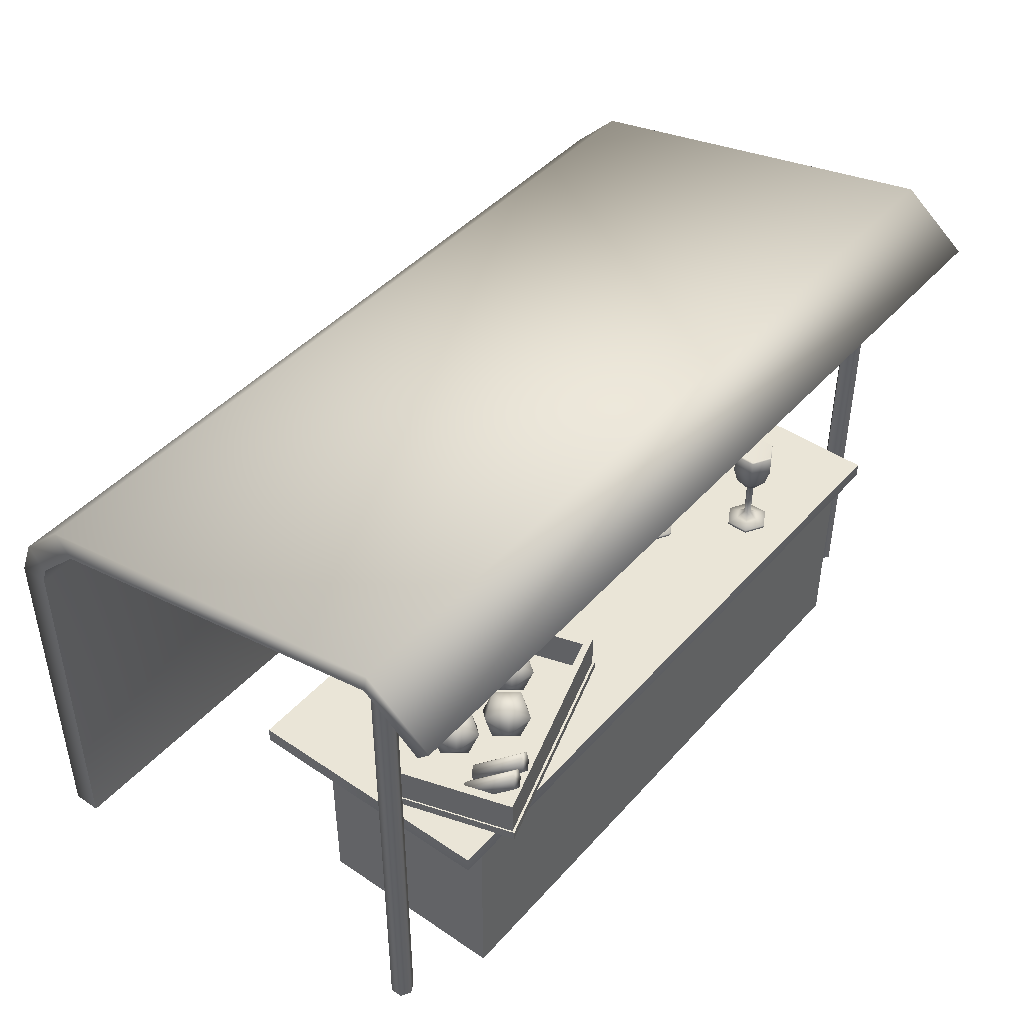
<metadata>
{"format":"obj","ext":"obj","renderer":"f3d","projection":"perspective","resolution":1024,"background":"white","views":[{"elev":44.2,"azim":128.4,"up":"+Y"}]}
</metadata>
<code>
o Cube.001
v -3.559 1.925 -1.103
v -3.559 1.925 1.511
v -3.559 2.083 -1.103
v -3.227 1.935 -1
v -3.227 1.935 1
v -3.559 1.925 -1.103
v 3.227 -0.06513 -1
v 3.227 1.935 -1
v 3.227 1.935 1
v 3.227 -0.06513 1
v 3.227 1.935 1
v -3.227 1.935 1
v -3.227 -0.06513 1
v -3.227 1.935 1
v -3.227 -0.06513 -1
v 3.227 1.935 -1
v 3.227 -0.06513 -1
v -3.227 -0.06513 -1
v 3.227 1.935 1
v 3.227 1.935 -1
v 3.559 1.925 1.511
v 3.227 1.935 -1
v -3.227 1.935 -1
v 3.559 1.925 -1.103
v -3.227 1.935 1
v 3.227 1.935 1
v 3.559 1.925 1.511
v 3.559 2.083 -1.103
v -3.559 2.083 -1.103
v 3.559 2.083 1.511
v 3.559 1.925 1.511
v 3.559 2.083 -1.103
v -3.559 1.925 -1.103
v -3.559 2.083 -1.103
v -3.559 1.925 1.511
v 3.559 1.925 1.511
v -3.559 2.083 1.511
v -3.976 -0.001038 -0.4699
v -3.976 5.11 -0.4699
v -4.077 -0.001038 -0.5284
v 4.036 -0.001038 -0.7037
v 4.036 5.11 -0.7037
v 4.137 5.11 -0.6453
v 4.137 -0.001038 -0.6453
v 4.137 5.11 -0.5284
v -4.077 5.11 -0.5284
v -4.077 -0.001038 -0.6453
v -3.875 -0.001038 -0.6453
v -3.875 5.11 -0.6453
v -3.875 5.11 -0.5284
v 4.137 -0.001038 -0.5284
v 4.036 5.11 -0.4699
v -4.077 5.11 -0.6453
v -3.976 -0.001038 -0.7037
v -3.976 5.11 -0.7037
v 4.036 -0.001038 -0.4699
v 3.934 -0.001038 -0.5284
v 3.934 -0.001038 -0.6453
v 3.934 5.11 -0.6453
v 3.934 -0.001038 -0.5284
v 3.934 5.11 -0.5284
v -3.875 -0.001038 -0.5284
v -3.875 5.11 -0.5284
v 3.078 2.174 -1.292
v 3.486 2.174 0.000798
v 3.486 2.08 0.000798
v 3.486 2.174 0.000798
v 1.221 2.174 0.7163
v 1.221 2.08 0.7163
v 1.221 2.174 0.7163
v 0.8122 2.174 -0.5769
v 1.221 2.08 0.7163
v 0.8122 2.174 -0.5769
v 3.078 2.174 -1.292
v 0.8122 2.08 -0.5769
v 3.078 2.08 -1.292
v 3.486 2.08 0.000798
v 1.221 2.08 0.7163
v 0.8122 2.174 -0.5769
v 1.221 2.174 0.7163
v 3.486 2.174 0.000798
v 1.354 2.174 0.6604
v 0.9785 2.174 -0.5268
v 0.9785 2.546 -0.5268
v 0.9785 2.08 -0.5268
v 1.354 2.08 0.6604
v 1.241 2.08 0.6959
v 0.8662 2.546 -0.4913
v 0.9785 2.546 -0.5268
v 0.8441 2.546 -0.5612
v 1.241 2.174 0.6959
v 0.8662 2.174 -0.4913
v 1.241 2.08 0.6959
v 1.354 2.174 0.6604
v 1.241 2.174 0.6959
v 1.241 2.08 0.6959
v 0.9785 2.174 -0.5268
v 1.354 2.174 0.6604
v 1.354 2.08 0.6604
v 0.8662 2.546 -0.4913
v 1.241 2.546 0.6959
v 1.354 2.546 0.6604
v 0.9785 2.08 -0.5268
v 0.8662 2.08 -0.4913
v 0.8441 2.08 -0.5612
v 1.241 2.174 0.6959
v 1.354 2.174 0.6604
v 1.354 2.546 0.6604
v 0.8662 2.174 -0.4913
v 1.241 2.174 0.6959
v 0.8662 2.546 -0.4913
v 0.8441 2.174 -0.5612
v 0.9565 2.174 -0.5967
v 0.8441 2.08 -0.5612
v 0.9565 2.174 -0.5967
v 0.8441 2.174 -0.5612
v 0.9565 2.546 -0.5967
v 0.9565 2.546 -0.5967
v 0.9785 2.546 -0.5268
v 3.013 2.546 -1.169
v 0.8662 2.174 -0.4913
v 0.8662 2.546 -0.4913
v 0.8441 2.174 -0.5612
v 0.9785 2.546 -0.5268
v 0.9785 2.174 -0.5268
v 3.013 2.174 -1.169
v 0.8662 2.08 -0.4913
v 0.8662 2.174 -0.4913
v 0.8441 2.08 -0.5612
v 3.013 2.08 -1.169
v 2.991 2.08 -1.239
v 3.071 2.08 -1.264
v 2.991 2.08 -1.239
v 2.991 2.174 -1.239
v 3.071 2.08 -1.264
v 0.9565 2.08 -0.5967
v 0.9565 2.174 -0.5967
v 2.991 2.08 -1.239
v 0.9785 2.174 -0.5268
v 0.9785 2.08 -0.5268
v 3.013 2.08 -1.169
v 0.9565 2.174 -0.5967
v 0.9565 2.546 -0.5967
v 2.991 2.174 -1.239
v 0.9785 2.08 -0.5268
v 0.9565 2.08 -0.5967
v 2.991 2.08 -1.239
v 3.093 2.546 -1.195
v 3.093 2.174 -1.195
v 3.071 2.174 -1.264
v 3.093 2.174 -1.195
v 3.093 2.08 -1.195
v 3.071 2.08 -1.264
v 3.093 2.174 -1.195
v 3.093 2.546 -1.195
v 3.456 2.546 -0.04395
v 2.991 2.174 -1.239
v 2.991 2.546 -1.239
v 3.071 2.174 -1.264
v 2.991 2.546 -1.239
v 3.013 2.546 -1.169
v 3.071 2.546 -1.264
v 3.013 2.546 -1.169
v 3.013 2.174 -1.169
v 3.376 2.546 -0.01867
v 3.376 2.546 -0.01867
v 3.376 2.174 -0.01867
v 3.456 2.174 -0.04395
v 3.376 2.174 -0.01867
v 3.376 2.08 -0.01867
v 3.456 2.08 -0.04395
v 3.013 2.08 -1.169
v 3.093 2.08 -1.195
v 3.456 2.08 -0.04395
v 3.093 2.546 -1.195
v 3.013 2.546 -1.169
v 3.376 2.546 -0.01867
v 3.013 2.174 -1.169
v 3.013 2.08 -1.169
v 3.376 2.174 -0.01867
v 3.093 2.08 -1.195
v 3.093 2.174 -1.195
v 3.456 2.174 -0.04395
v 1.511 2.138 0.03773
v 1.349 2.291 -0.1404
v 1.591 2.173 -0.2336
v 1.392 2.381 0.1268
v 1.784 2.19 -0.02409
v 1.661 2.319 0.1987
v 1.399 2.567 -0.08952
v 1.522 2.438 -0.3123
v 1.791 2.376 -0.2404
v 1.834 2.467 0.02676
v 1.592 2.584 0.12
v 1.673 2.62 -0.1513
v 2.498 2.138 -0.04438
v 2.336 2.291 -0.2225
v 2.579 2.173 -0.3157
v 2.379 2.381 0.04467
v 2.771 2.19 -0.1062
v 2.648 2.319 0.1165
v 2.386 2.567 -0.1716
v 2.51 2.438 -0.3944
v 2.779 2.376 -0.3225
v 2.822 2.467 -0.05535
v 2.579 2.584 0.03789
v 2.66 2.62 -0.2334
v 2.007 2.138 -0.3161
v 1.845 2.291 -0.4942
v 2.087 2.173 -0.5875
v 1.888 2.381 -0.2271
v 2.28 2.19 -0.378
v 2.157 2.319 -0.1552
v 1.895 2.567 -0.4434
v 2.018 2.438 -0.6661
v 2.287 2.376 -0.5943
v 2.33 2.467 -0.3271
v 2.088 2.584 -0.2339
v 2.168 2.62 -0.5052
v 2.834 2.426 -0.5833
v 2.685 2.846 -1.08
v 2.757 2.366 -0.5746
v 2.608 2.786 -1.071
v 2.75 2.247 -0.6005
v 2.601 2.666 -1.097
v 2.819 2.187 -0.6352
v 2.67 2.607 -1.131
v 2.895 2.247 -0.6439
v 2.746 2.667 -1.14
v 2.903 2.366 -0.618
v 2.754 2.786 -1.114
v 3.047 2.426 -0.6507
v 2.898 2.846 -1.147
v 2.971 2.366 -0.642
v 2.822 2.786 -1.138
v 2.963 2.247 -0.6679
v 2.814 2.666 -1.164
v 3.032 2.187 -0.7026
v 2.883 2.607 -1.199
v 3.109 2.247 -0.7113
v 2.96 2.667 -1.208
v 3.116 2.366 -0.6854
v 2.967 2.786 -1.182
v -1.172 2.146 0.2214
v -1.172 2.146 0.1028
v -1.239 2.21 0.1412
v -1.472 2.112 0.04816
v -1.472 2.112 0.2761
v -1.377 2.146 0.1028
v -1.275 2.076 -0.0658
v -1.275 2.112 -0.0658
v -1.077 2.112 0.04816
v -1.275 2.146 0.04351
v -1.275 2.21 0.1204
v -1.077 2.076 0.04816
v -1.077 2.112 0.2761
v -1.275 2.21 0.2039
v -1.239 2.21 0.183
v -1.239 2.579 0.183
v -1.077 2.076 0.2761
v -1.275 2.112 0.39
v -1.377 2.146 0.2214
v -1.275 2.076 0.39
v -1.472 2.076 0.2761
v -1.472 2.076 0.04816
v -1.275 2.146 0.2807
v -1.311 2.21 0.1412
v -1.275 2.579 0.2039
v -1.188 2.648 0.2121
v -1.275 2.579 0.1204
v -1.311 2.21 0.183
v -1.311 2.579 0.183
v -1.239 2.579 0.1412
v -1.311 2.579 0.1412
v -1.275 2.648 0.2621
v -1.275 2.741 0.3357
v -1.188 2.648 0.1121
v -1.361 2.648 0.1121
v -1.361 2.648 0.2121
v -1.425 2.741 0.0753
v -1.425 2.741 0.2489
v -1.469 2.913 0.05016
v -1.275 2.648 0.06218
v -1.275 2.741 -0.01152
v -1.124 2.741 0.0753
v -1.469 2.913 0.2741
v -1.469 3.118 0.05016
v -1.124 2.741 0.2489
v -1.081 2.913 0.2741
v -1.081 2.913 0.05016
v -1.469 3.118 0.2741
v -1.458 3.127 0.2664
v -1.275 2.913 0.386
v -1.081 3.118 0.2741
v -1.275 2.913 -0.0618
v -1.275 3.118 -0.0618
v -1.081 3.118 0.05016
v -1.275 3.118 0.386
v -1.1 3.127 0.2664
v -1.1 3.127 0.05974
v -1.458 3.127 0.05974
v -1.279 2.681 0.163
v -1.279 3.127 0.3697
v -1.279 3.127 -0.04357
v -1.922 2.146 -0.5249
v -1.922 2.146 -0.6435
v -1.989 2.21 -0.605
v -2.222 2.112 -0.6981
v -2.222 2.112 -0.4702
v -2.127 2.146 -0.6435
v -2.025 2.076 -0.8121
v -2.025 2.112 -0.8121
v -1.827 2.112 -0.6981
v -2.025 2.146 -0.7028
v -2.025 2.21 -0.6259
v -1.827 2.076 -0.6981
v -1.827 2.112 -0.4702
v -2.025 2.21 -0.5424
v -1.989 2.21 -0.5633
v -1.989 2.579 -0.5633
v -1.827 2.076 -0.4702
v -2.025 2.112 -0.3563
v -2.127 2.146 -0.5249
v -2.025 2.076 -0.3563
v -2.222 2.076 -0.4702
v -2.025 2.146 -0.4656
v -2.222 2.076 -0.6981
v -2.061 2.21 -0.5633
v -2.061 2.21 -0.605
v -2.025 2.579 -0.5424
v -1.938 2.648 -0.5342
v -2.025 2.579 -0.6259
v -2.061 2.579 -0.5633
v -1.989 2.579 -0.605
v -2.061 2.579 -0.605
v -2.025 2.648 -0.4842
v -1.874 2.741 -0.4974
v -1.938 2.648 -0.6341
v -2.111 2.648 -0.6341
v -2.111 2.648 -0.5342
v -2.175 2.741 -0.671
v -2.175 2.741 -0.4974
v -2.219 2.913 -0.6961
v -2.025 2.648 -0.6841
v -2.025 2.741 -0.7578
v -1.874 2.741 -0.671
v -2.219 2.913 -0.4722
v -2.219 3.118 -0.6961
v -2.025 2.741 -0.4105
v -1.831 2.913 -0.4722
v -2.025 2.913 -0.8081
v -1.831 2.913 -0.6961
v -2.219 3.118 -0.4722
v -2.208 3.127 -0.4799
v -2.025 2.913 -0.3603
v -1.831 3.118 -0.4722
v -2.025 3.118 -0.8081
v -1.831 3.118 -0.6961
v -2.025 3.118 -0.3603
v -1.85 3.127 -0.4799
v -1.85 3.127 -0.6866
v -2.208 3.127 -0.6866
v -2.029 2.681 -0.5832
v -2.029 3.127 -0.3766
v -2.029 3.127 -0.7899
v -3.081 2.146 0.9671
v -3.081 2.146 0.8485
v -3.147 2.21 0.8869
v -3.381 2.112 0.7938
v -3.381 2.112 1.022
v -3.286 2.146 0.8485
v -3.184 2.076 0.6798
v -3.184 2.112 0.6798
v -2.986 2.112 0.7938
v -3.184 2.146 0.7892
v -3.184 2.21 0.866
v -2.986 2.076 0.7938
v -2.986 2.112 1.022
v -3.184 2.21 0.9495
v -3.147 2.21 0.9286
v -3.147 2.579 0.9286
v -2.986 2.076 1.022
v -3.184 2.112 1.136
v -3.286 2.146 0.9671
v -3.184 2.076 1.136
v -3.381 2.076 1.022
v -3.184 2.146 1.026
v -3.381 2.076 0.7938
v -3.22 2.21 0.8869
v -3.184 2.579 0.9495
v -3.097 2.648 0.9577
v -3.184 2.579 0.866
v -3.22 2.21 0.9286
v -3.22 2.579 0.9286
v -3.147 2.579 0.8869
v -3.22 2.579 0.8869
v -3.184 2.648 1.008
v -3.184 2.741 1.081
v -3.097 2.648 0.8578
v -3.27 2.648 0.8578
v -3.27 2.648 0.9577
v -3.334 2.741 0.8209
v -3.334 2.741 0.9946
v -3.377 2.913 0.7958
v -3.184 2.648 0.8078
v -3.184 2.741 0.7341
v -3.033 2.741 0.8209
v -3.377 2.913 1.02
v -3.377 3.118 0.7958
v -3.033 2.741 0.9946
v -2.99 2.913 1.02
v -2.99 2.913 0.7958
v -3.184 2.913 0.6838
v -3.377 3.118 1.02
v -3.367 3.127 1.012
v -3.184 2.913 1.132
v -2.99 3.118 1.02
v -3.184 3.118 0.6838
v -2.99 3.118 0.7958
v -3.184 3.118 1.132
v -3.009 3.127 1.012
v -3.009 3.127 0.8054
v -3.367 3.127 0.8054
v -3.188 2.681 0.9087
v -3.188 3.127 1.115
v -3.188 3.127 0.7021
v -3.559 2.083 1.511
v -3.559 1.925 1.511
v 3.227 -0.06513 1
v -3.227 -0.06513 1
v -3.227 1.935 -1
v -3.227 1.935 -1
v 3.559 1.925 -1.103
v -3.559 1.925 1.511
v -3.559 2.083 1.511
v 3.559 2.083 1.511
v 3.559 2.083 1.511
v -3.875 -0.001038 -0.5284
v 3.934 5.11 -0.5284
v 3.078 2.08 -1.292
v 3.486 2.08 0.000798
v 0.8122 2.08 -0.5769
v 3.078 2.08 -1.292
v 0.8122 2.08 -0.5769
v 3.078 2.174 -1.292
v 1.354 2.546 0.6604
v 0.8662 2.08 -0.4913
v 0.9565 2.546 -0.5967
v 0.8662 2.08 -0.4913
v 1.354 2.08 0.6604
v 0.9785 2.08 -0.5268
v 0.9785 2.546 -0.5268
v 0.9565 2.08 -0.5967
v 1.241 2.546 0.6959
v 1.241 2.546 0.6959
v 0.9565 2.08 -0.5967
v 0.8441 2.546 -0.5612
v 2.991 2.546 -1.239
v 0.8441 2.546 -0.5612
v 3.013 2.546 -1.169
v 0.8441 2.174 -0.5612
v 3.093 2.08 -1.195
v 3.071 2.174 -1.264
v 2.991 2.174 -1.239
v 3.013 2.174 -1.169
v 2.991 2.546 -1.239
v 3.013 2.08 -1.169
v 3.071 2.546 -1.264
v 3.071 2.174 -1.264
v 3.456 2.174 -0.04395
v 3.071 2.546 -1.264
v 3.093 2.546 -1.195
v 3.376 2.174 -0.01867
v 3.456 2.546 -0.04395
v 3.456 2.174 -0.04395
v 3.376 2.08 -0.01867
v 3.456 2.546 -0.04395
v 3.376 2.08 -0.01867
v 3.456 2.08 -0.04395
v 4.401 3.617 3.58
v 4.401 3.617 3.868
v 4.401 -0.02569 3.868
v -4.518 3.617 3.58
v 4.401 3.617 3.58
v -4.518 -0.02569 3.58
v -4.518 3.617 3.868
v -4.518 -0.02569 3.868
v 4.401 4.016 3.71
v -4.518 4.016 3.71
v 4.401 4.491 3.233
v 4.401 3.793 3.529
v 4.401 3.793 3.529
v -4.518 4.491 3.233
v 4.401 5.252 -0.749
v -4.518 3.793 3.529
v 4.401 4.26 3.06
v 4.401 4.26 3.06
v -4.518 5.252 -0.749
v -4.518 4.733 -1.424
v -4.518 4.26 3.06
v 4.401 5.051 -0.717
v -4.518 5.051 -0.717
v 4.401 4.733 -1.424
v 4.401 4.593 -1.289
v -4.518 4.593 -1.289
v 4.401 5.051 -0.717
v 4.401 -0.02569 3.58
v 4.401 -0.02569 3.58
v 4.401 4.593 -1.289
f 1 2 3
f 4 5 6
f 7 8 9
f 10 11 12
f 13 14 15
f 16 17 18
f 19 20 21
f 22 23 24
f 25 26 27
f 28 29 30
f 31 24 32
f 24 33 34
f 35 36 37
f 38 39 40
f 41 42 43
f 44 43 45
f 40 46 47
f 48 49 50
f 51 45 52
f 47 53 54
f 54 55 49
f 56 52 57
f 58 59 41
f 60 61 58
f 62 63 39
f 64 65 66
f 67 68 69
f 70 71 72
f 73 74 75
f 76 77 78
f 79 80 81
f 82 83 84
f 85 86 87
f 88 89 90
f 91 92 93
f 94 95 96
f 97 98 99
f 100 101 102
f 103 104 105
f 106 107 108
f 109 110 111
f 112 113 114
f 115 116 117
f 118 119 120
f 121 122 123
f 124 125 126
f 127 128 129
f 130 131 132
f 133 134 135
f 136 137 138
f 139 140 141
f 142 143 144
f 145 146 147
f 148 149 150
f 151 152 153
f 154 155 156
f 157 158 159
f 160 161 162
f 163 164 165
f 166 167 168
f 169 170 171
f 172 173 174
f 175 176 177
f 178 179 180
f 181 182 183
f 184 185 186
f 185 184 187
f 184 186 188
f 184 188 189
f 184 189 187
f 185 187 190
f 186 185 191
f 188 186 192
f 189 188 193
f 187 189 194
f 185 190 191
f 186 191 192
f 188 192 193
f 189 193 194
f 187 194 190
f 191 190 195
f 192 191 195
f 193 192 195
f 194 193 195
f 190 194 195
f 196 197 198
f 197 196 199
f 196 198 200
f 196 200 201
f 196 201 199
f 197 199 202
f 198 197 203
f 200 198 204
f 201 200 205
f 199 201 206
f 197 202 203
f 198 203 204
f 200 204 205
f 201 205 206
f 199 206 202
f 203 202 207
f 204 203 207
f 205 204 207
f 206 205 207
f 202 206 207
f 208 209 210
f 209 208 211
f 208 210 212
f 208 212 213
f 208 213 211
f 209 211 214
f 210 209 215
f 212 210 216
f 213 212 217
f 211 213 218
f 209 214 215
f 210 215 216
f 212 216 217
f 213 217 218
f 211 218 214
f 215 214 219
f 216 215 219
f 217 216 219
f 218 217 219
f 214 218 219
f 220 221 222
f 222 223 224
f 224 225 226
f 226 227 228
f 225 229 227
f 230 231 220
f 228 229 230
f 220 222 230
f 232 233 234
f 234 235 236
f 236 237 238
f 238 239 240
f 237 241 239
f 242 243 232
f 240 241 242
f 232 234 242
f 244 245 246
f 247 248 249
f 250 251 252
f 253 249 254
f 252 251 253
f 255 252 256
f 257 258 259
f 256 252 245
f 260 256 261
f 248 261 262
f 245 253 246
f 263 261 264
f 261 256 244
f 265 247 250
f 264 248 265
f 266 244 258
f 251 247 249
f 250 255 265
f 262 266 257
f 249 262 267
f 268 259 269
f 246 254 270
f 254 267 270
f 271 257 272
f 258 246 273
f 267 271 274
f 275 269 276
f 273 270 277
f 270 274 278
f 272 268 279
f 259 273 277
f 274 272 278
f 280 281 282
f 277 283 284
f 283 278 284
f 279 275 281
f 269 277 285
f 278 279 280
f 282 286 287
f 276 288 289
f 285 284 290
f 284 280 282
f 281 276 286
f 288 285 290
f 287 291 292
f 293 289 294
f 290 295 296
f 295 282 296
f 286 293 291
f 289 290 297
f 298 294 299
f 297 296 300
f 296 287 301
f 291 298 292
f 294 297 300
f 301 292 302
f 303 299 302
f 300 304 302
f 304 301 302
f 292 303 302
f 299 300 302
f 305 306 307
f 308 309 310
f 311 312 313
f 314 310 315
f 313 312 314
f 316 313 317
f 318 319 320
f 317 313 306
f 321 317 322
f 309 322 323
f 306 314 307
f 324 322 325
f 322 317 326
f 327 308 311
f 325 309 327
f 326 305 319
f 312 308 314
f 311 316 327
f 323 326 328
f 310 323 329
f 330 320 331
f 307 315 332
f 315 329 332
f 328 318 333
f 319 307 334
f 329 328 335
f 336 331 337
f 334 332 338
f 332 335 339
f 333 330 340
f 320 334 338
f 335 333 339
f 341 342 343
f 338 344 345
f 344 339 341
f 340 336 342
f 331 338 346
f 339 340 341
f 343 347 348
f 349 337 350
f 346 345 351
f 345 341 351
f 342 349 347
f 337 346 352
f 348 353 354
f 355 350 356
f 352 351 357
f 351 343 357
f 347 355 353
f 350 352 358
f 359 356 360
f 358 357 361
f 357 348 362
f 353 359 354
f 356 358 361
f 362 354 363
f 364 360 363
f 361 365 363
f 365 362 363
f 354 364 363
f 360 361 363
f 366 367 368
f 369 370 371
f 372 373 374
f 375 371 376
f 374 373 375
f 377 374 378
f 379 380 381
f 378 374 367
f 382 378 383
f 370 383 384
f 367 375 368
f 385 383 386
f 383 378 387
f 388 369 372
f 386 370 388
f 387 366 380
f 373 369 375
f 372 377 388
f 384 387 379
f 371 384 389
f 390 381 391
f 368 376 392
f 376 389 392
f 393 379 394
f 380 368 395
f 389 393 396
f 397 391 398
f 395 392 399
f 392 396 400
f 394 390 401
f 381 395 399
f 396 394 400
f 402 403 404
f 399 405 406
f 405 400 406
f 401 397 403
f 391 399 407
f 400 401 402
f 404 408 409
f 398 410 411
f 407 406 412
f 406 402 413
f 403 398 408
f 410 407 412
f 409 414 415
f 416 411 417
f 412 413 418
f 413 404 418
f 408 416 414
f 411 412 419
f 420 417 421
f 419 418 422
f 418 409 423
f 414 420 415
f 417 419 422
f 423 415 424
f 425 421 424
f 422 426 424
f 426 423 424
f 415 425 424
f 421 422 424
f 2 427 3
f 5 428 6
f 429 7 9
f 430 10 12
f 14 431 15
f 432 16 18
f 20 433 21
f 23 33 24
f 434 25 27
f 29 435 30
f 436 31 32
f 32 24 34
f 36 437 37
f 39 46 40
f 44 41 43
f 51 44 45
f 46 53 47
f 438 48 50
f 56 51 52
f 53 55 54
f 48 54 49
f 52 439 57
f 59 42 41
f 61 59 58
f 38 62 39
f 440 64 66
f 441 67 69
f 71 442 72
f 74 443 75
f 444 76 78
f 445 79 81
f 446 82 84
f 447 85 87
f 89 448 90
f 92 449 93
f 450 94 96
f 451 97 99
f 452 100 102
f 453 103 105
f 454 106 108
f 110 455 111
f 113 456 114
f 116 457 117
f 458 118 120
f 122 459 123
f 460 124 126
f 128 461 129
f 462 130 132
f 134 463 135
f 137 464 138
f 465 139 141
f 143 466 144
f 467 145 147
f 468 148 150
f 469 151 153
f 470 154 156
f 158 471 159
f 161 472 162
f 164 473 165
f 474 166 168
f 475 169 171
f 476 172 174
f 477 175 177
f 179 478 180
f 479 181 183
f 221 223 222
f 223 225 224
f 225 227 226
f 227 229 228
f 225 223 229
f 223 221 229
f 221 231 229
f 231 221 220
f 229 231 230
f 222 224 230
f 224 226 228
f 230 224 228
f 233 235 234
f 235 237 236
f 237 239 238
f 239 241 240
f 237 243 241
f 235 233 237
f 233 243 237
f 243 233 232
f 241 243 242
f 234 236 242
f 236 238 240
f 242 236 240
f 258 244 246
f 248 262 249
f 255 250 252
f 249 267 254
f 245 252 253
f 260 255 256
f 268 257 259
f 244 256 245
f 263 260 261
f 261 266 262
f 253 254 246
f 261 248 264
f 266 261 244
f 247 251 250
f 248 247 265
f 257 266 258
f 253 251 249
f 255 260 265
f 260 263 264
f 265 260 264
f 271 262 257
f 262 271 267
f 275 268 269
f 273 246 270
f 267 274 270
f 257 268 272
f 259 258 273
f 271 272 274
f 269 288 276
f 270 283 277
f 283 270 278
f 268 275 279
f 269 259 277
f 272 279 278
f 281 286 282
f 285 277 284
f 278 280 284
f 275 276 281
f 288 269 285
f 279 281 280
f 286 291 287
f 293 276 289
f 284 295 290
f 295 284 282
f 276 293 286
f 289 288 290
f 301 287 292
f 298 293 294
f 297 290 296
f 282 287 296
f 293 298 291
f 294 289 297
f 303 298 299
f 296 304 300
f 304 296 301
f 298 303 292
f 299 294 300
f 319 305 307
f 309 323 310
f 316 311 313
f 310 329 315
f 306 313 314
f 321 316 317
f 330 318 320
f 305 317 306
f 324 321 322
f 322 326 323
f 314 315 307
f 322 309 325
f 317 305 326
f 308 312 311
f 309 308 327
f 318 326 319
f 308 310 314
f 316 321 327
f 321 324 325
f 327 321 325
f 326 318 328
f 323 328 329
f 336 330 331
f 334 307 332
f 329 335 332
f 318 330 333
f 320 319 334
f 328 333 335
f 349 336 337
f 332 344 338
f 344 332 339
f 330 336 340
f 331 320 338
f 333 340 339
f 342 347 343
f 346 338 345
f 345 344 341
f 336 349 342
f 337 331 346
f 340 342 341
f 347 353 348
f 355 349 350
f 352 346 351
f 341 343 351
f 349 355 347
f 350 337 352
f 362 348 354
f 359 355 356
f 358 352 357
f 343 348 357
f 355 359 353
f 356 350 358
f 364 359 360
f 357 365 361
f 365 357 362
f 359 364 354
f 360 356 361
f 380 366 368
f 370 384 371
f 377 372 374
f 371 389 376
f 367 374 375
f 382 377 378
f 390 379 381
f 366 378 367
f 385 382 383
f 383 387 384
f 375 376 368
f 383 370 386
f 378 366 387
f 369 373 372
f 370 369 388
f 379 387 380
f 369 371 375
f 377 382 388
f 382 385 386
f 388 382 386
f 393 384 379
f 384 393 389
f 397 390 391
f 395 368 392
f 389 396 392
f 379 390 394
f 381 380 395
f 393 394 396
f 391 410 398
f 392 405 399
f 405 392 400
f 390 397 401
f 391 381 399
f 394 401 400
f 403 408 404
f 407 399 406
f 400 402 406
f 397 398 403
f 410 391 407
f 401 403 402
f 408 414 409
f 416 398 411
f 406 413 412
f 402 404 413
f 398 416 408
f 411 410 412
f 423 409 415
f 420 416 417
f 419 412 418
f 404 409 418
f 416 420 414
f 417 411 419
f 425 420 421
f 418 426 422
f 426 418 423
f 420 425 415
f 421 417 422
f 480 481 482
f 483 484 485
f 481 486 487
f 486 483 487
f 486 481 488
f 489 488 490
f 481 480 491
f 484 483 492
f 483 486 489
f 493 490 494
f 495 489 493
f 492 495 496
f 488 491 497
f 498 494 499
f 496 500 501
f 490 497 494
f 500 493 502
f 503 504 499
f 502 498 505
f 501 502 505
f 494 506 503
f 507 480 482
f 484 508 485
f 482 481 487
f 483 485 487
f 489 486 488
f 493 489 490
f 488 481 491
f 483 495 492
f 495 483 489
f 498 493 494
f 500 495 493
f 495 500 496
f 490 488 497
f 494 503 499
f 500 502 501
f 497 506 494
f 493 498 502
f 504 505 499
f 498 499 505
f 509 501 505
f 506 504 503

</code>
